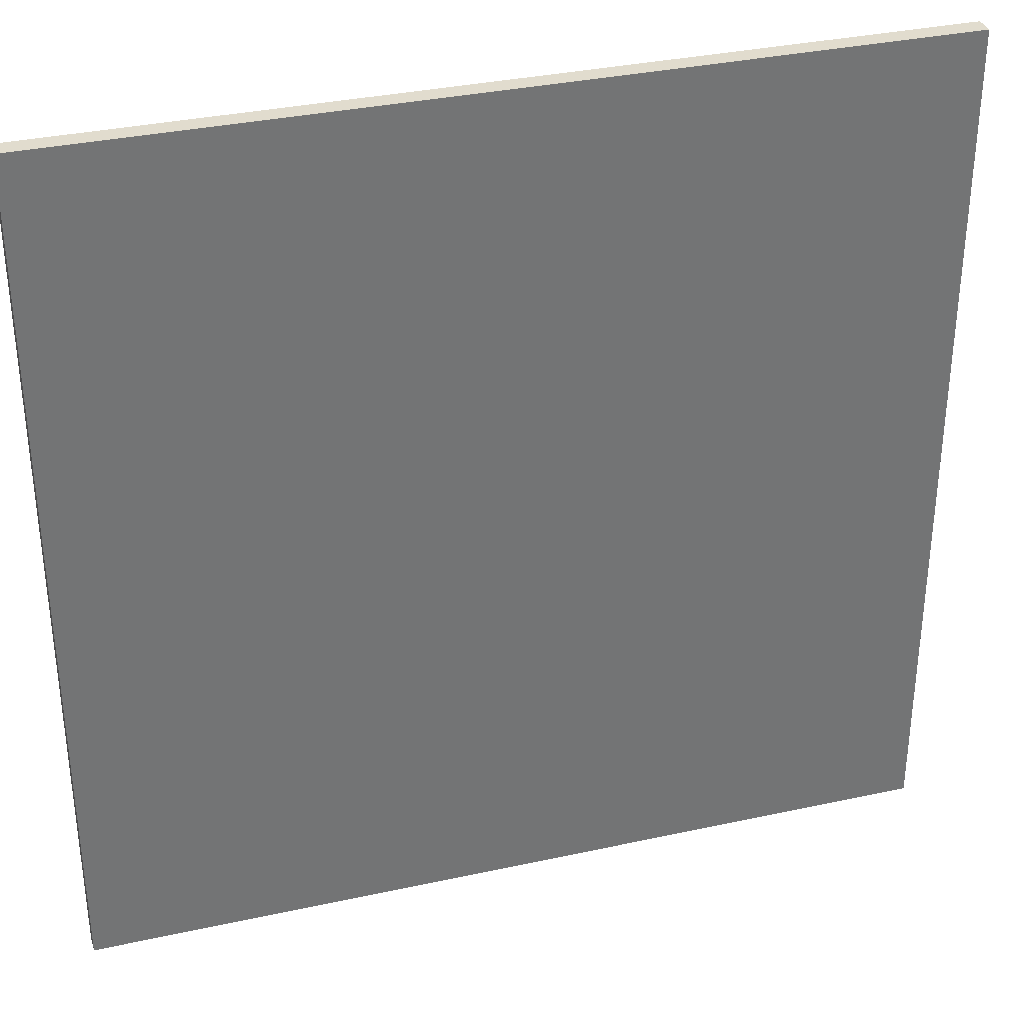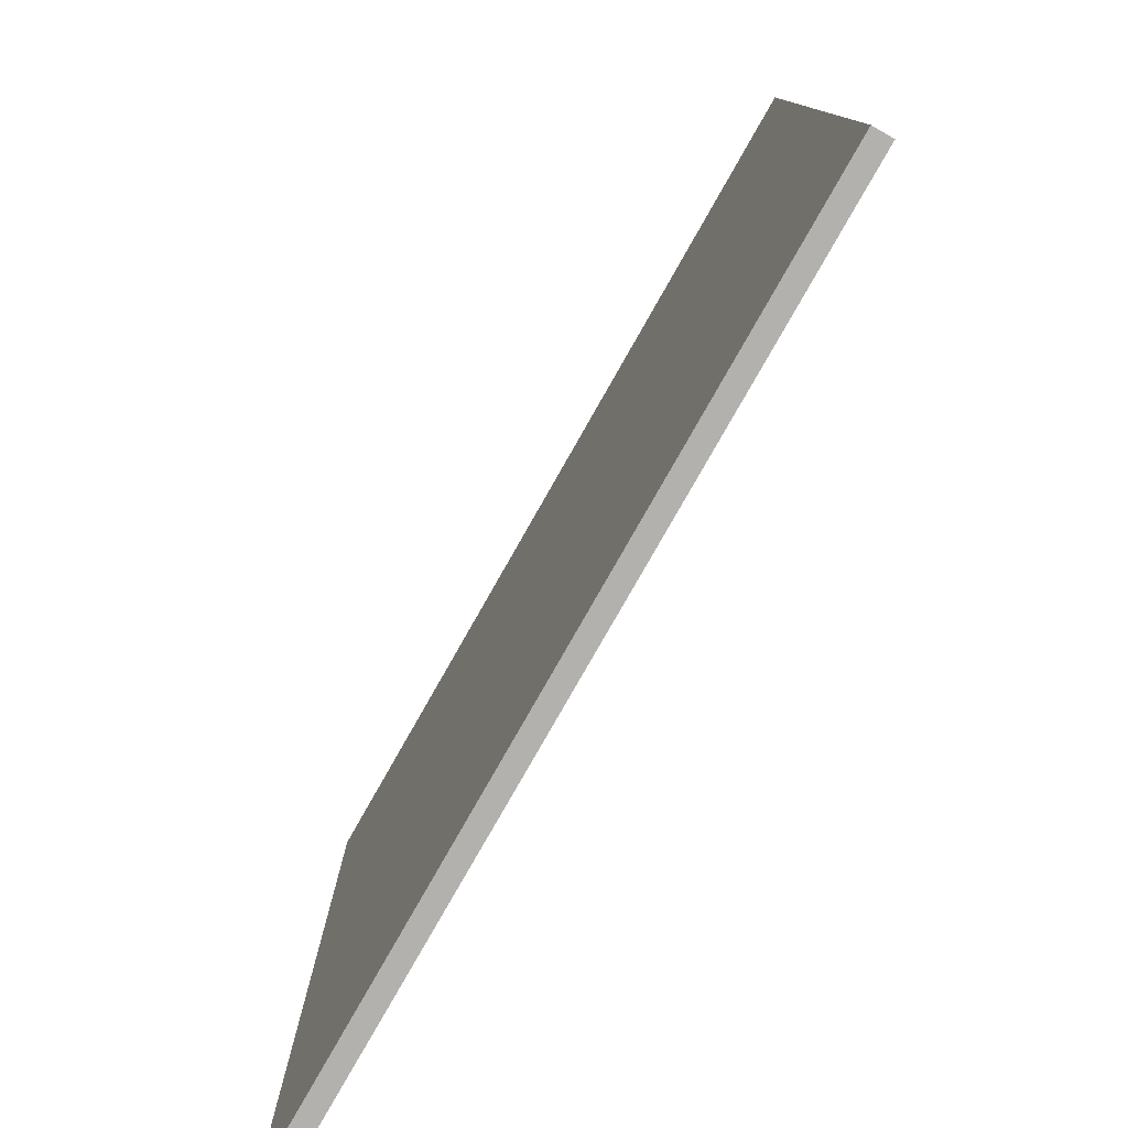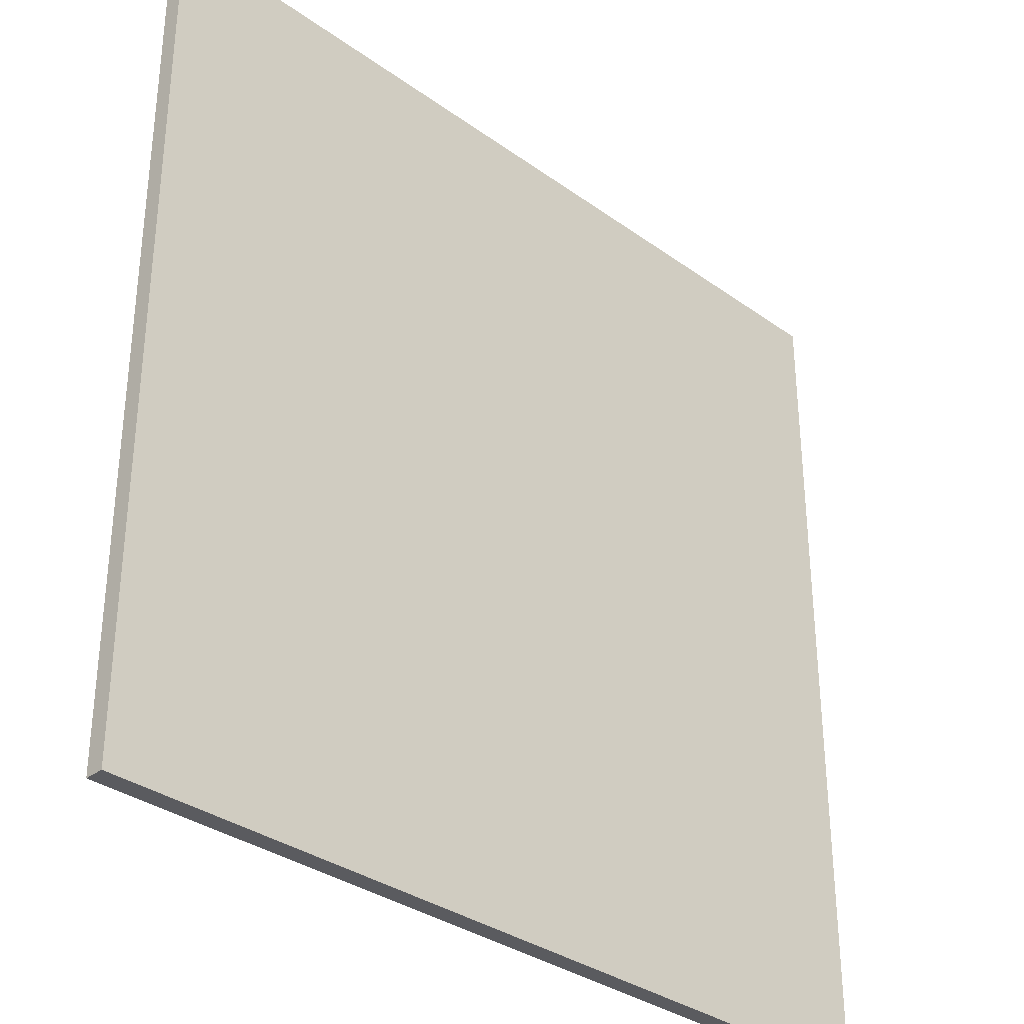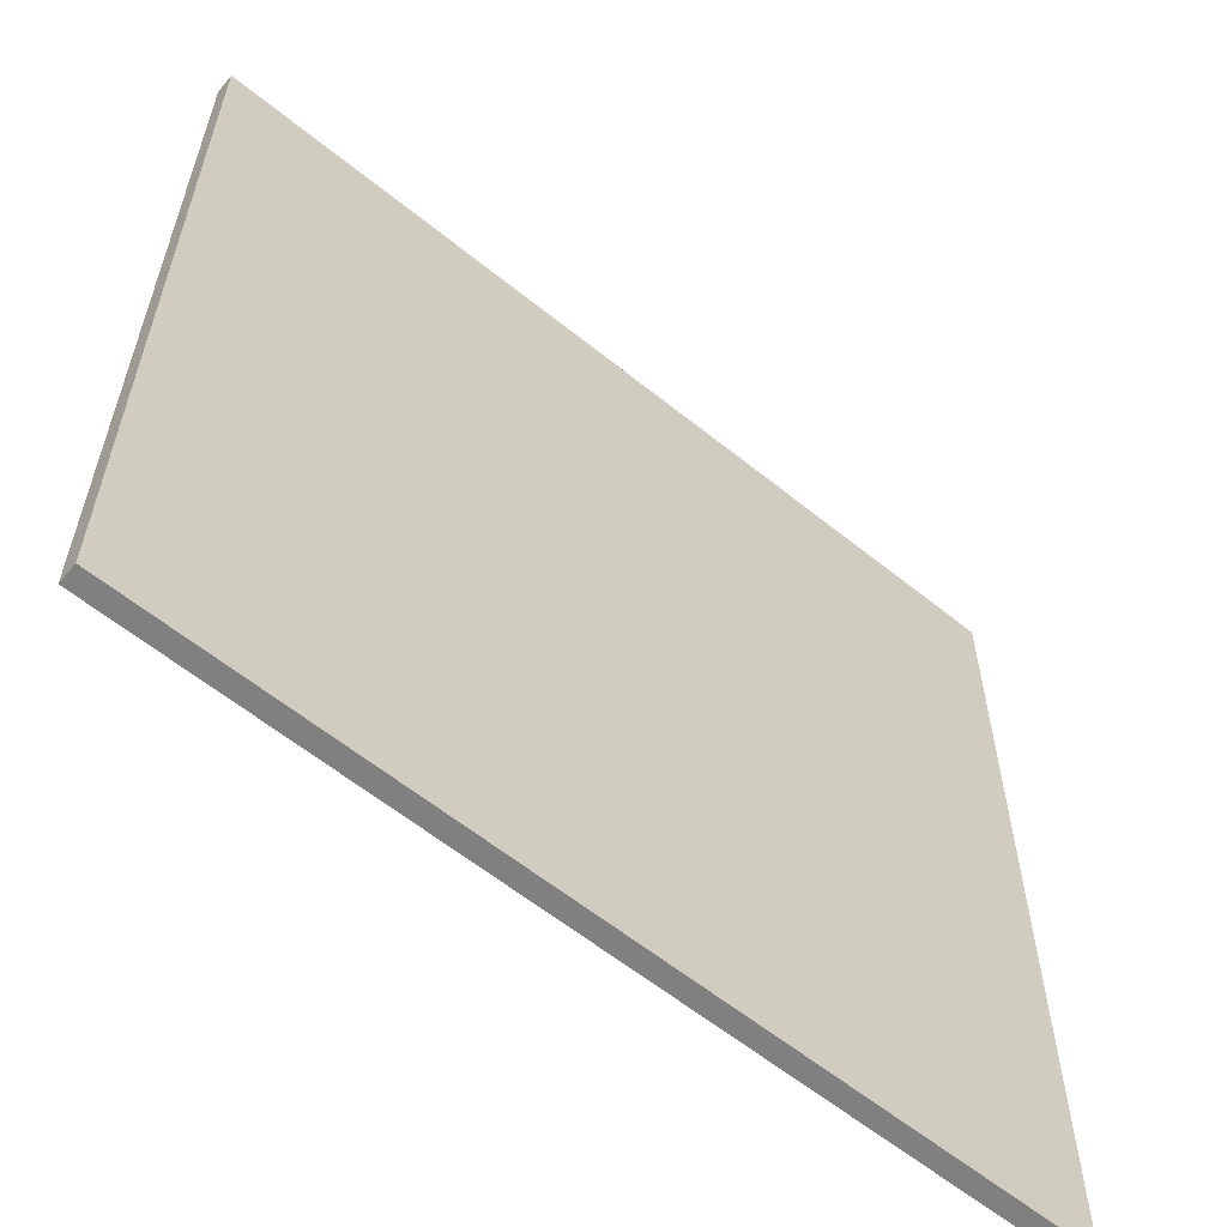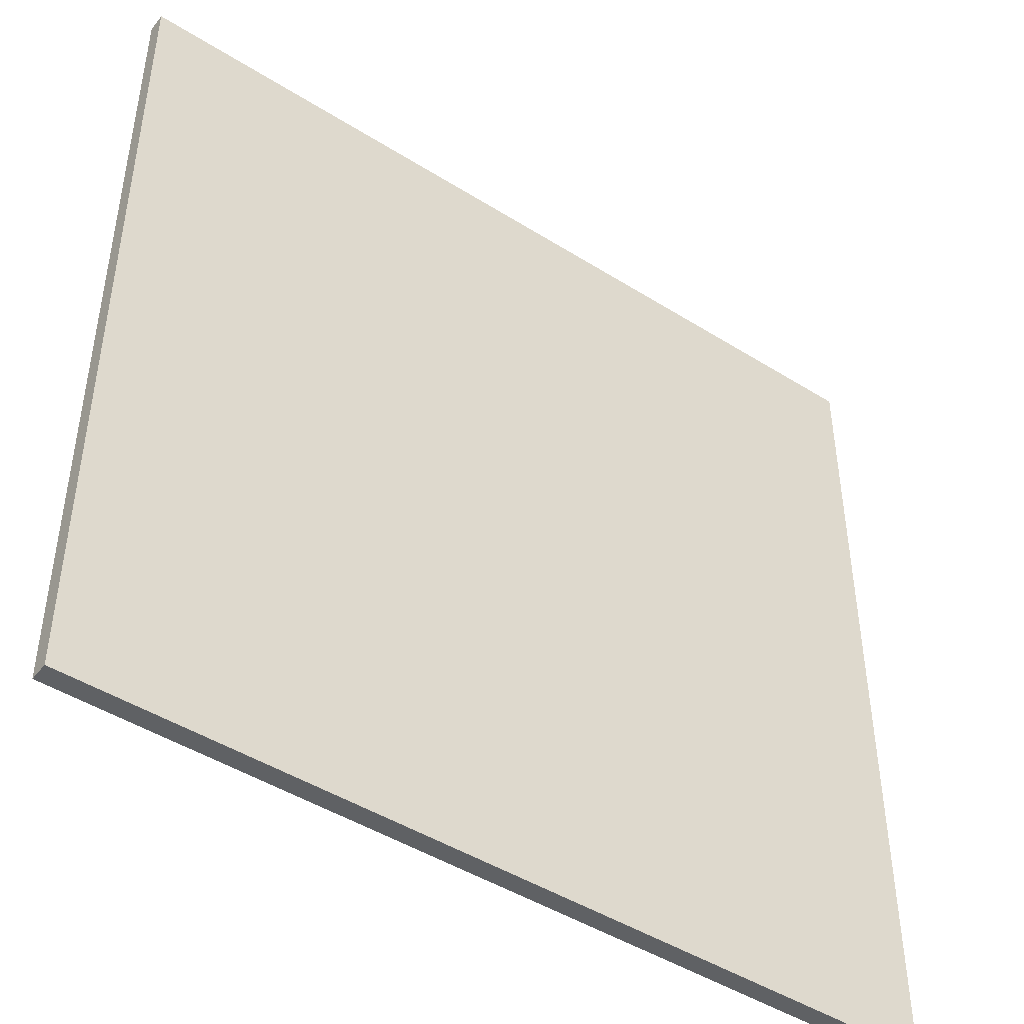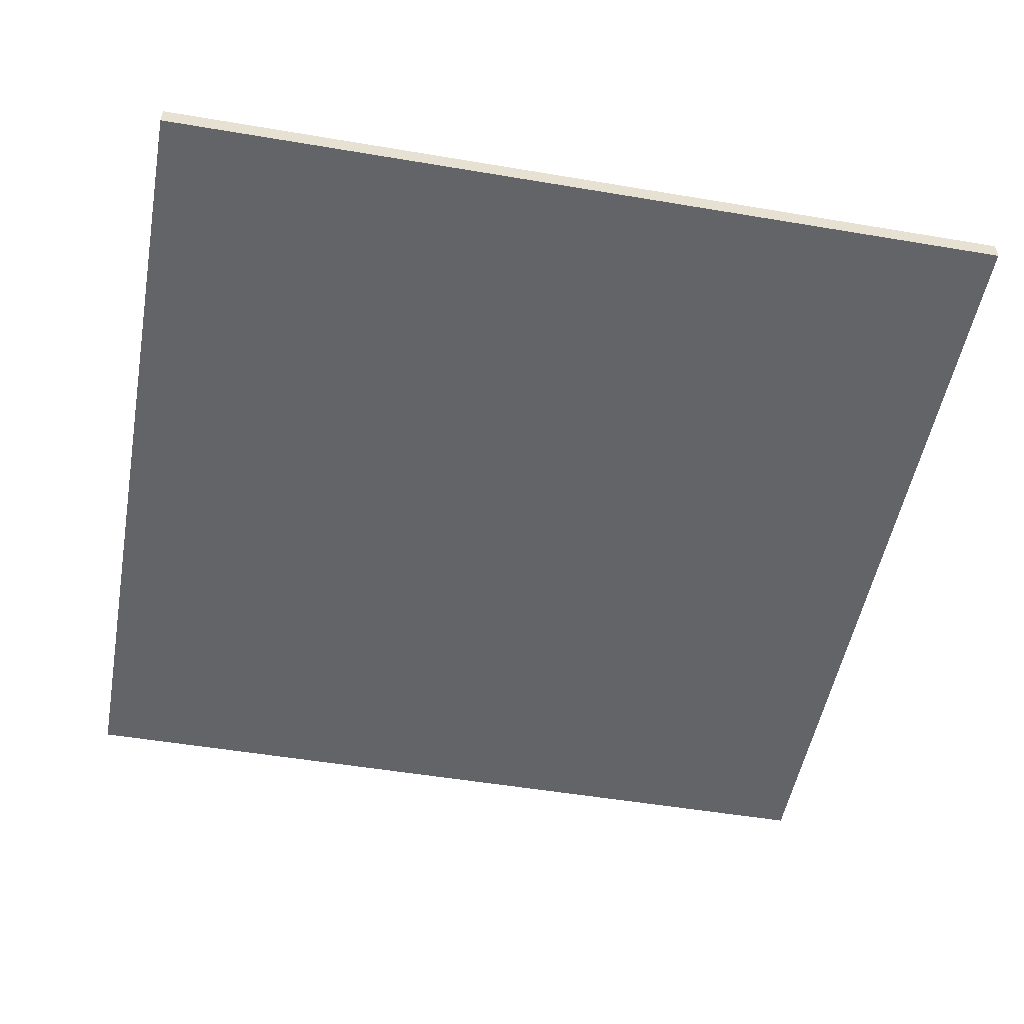
<metadata>
{"format":"obj","ext":"obj","renderer":"f3d","projection":"perspective","resolution":1024,"background":"white","views":[{"elev":34.1,"azim":163.5,"up":"+Y"},{"elev":-79.3,"azim":60.4,"up":"+Y"},{"elev":-33.5,"azim":135.6,"up":"+Y"},{"elev":-60.2,"azim":-39.6,"up":"+Y"},{"elev":-46.0,"azim":-35.8,"up":"+Y"},{"elev":-51.3,"azim":-10.4,"up":"+Z"}]}
</metadata>
<code>
o Wall
v -16 -16 0.1
v -16 16 0.1
v -16 -16 -0.6
v -16 16 -0.6
v 16 -16 0.1
v 16 16 0.1
v 16 -16 -0.6
v 16 16 -0.6
f 6 7 8
f 6 5 7
f 4 1 2
f 8 3 4
f 2 5 6
f 3 5 1
f 8 2 6
f 4 3 1
f 8 7 3
f 2 1 5
f 3 7 5
f 8 4 2

</code>
